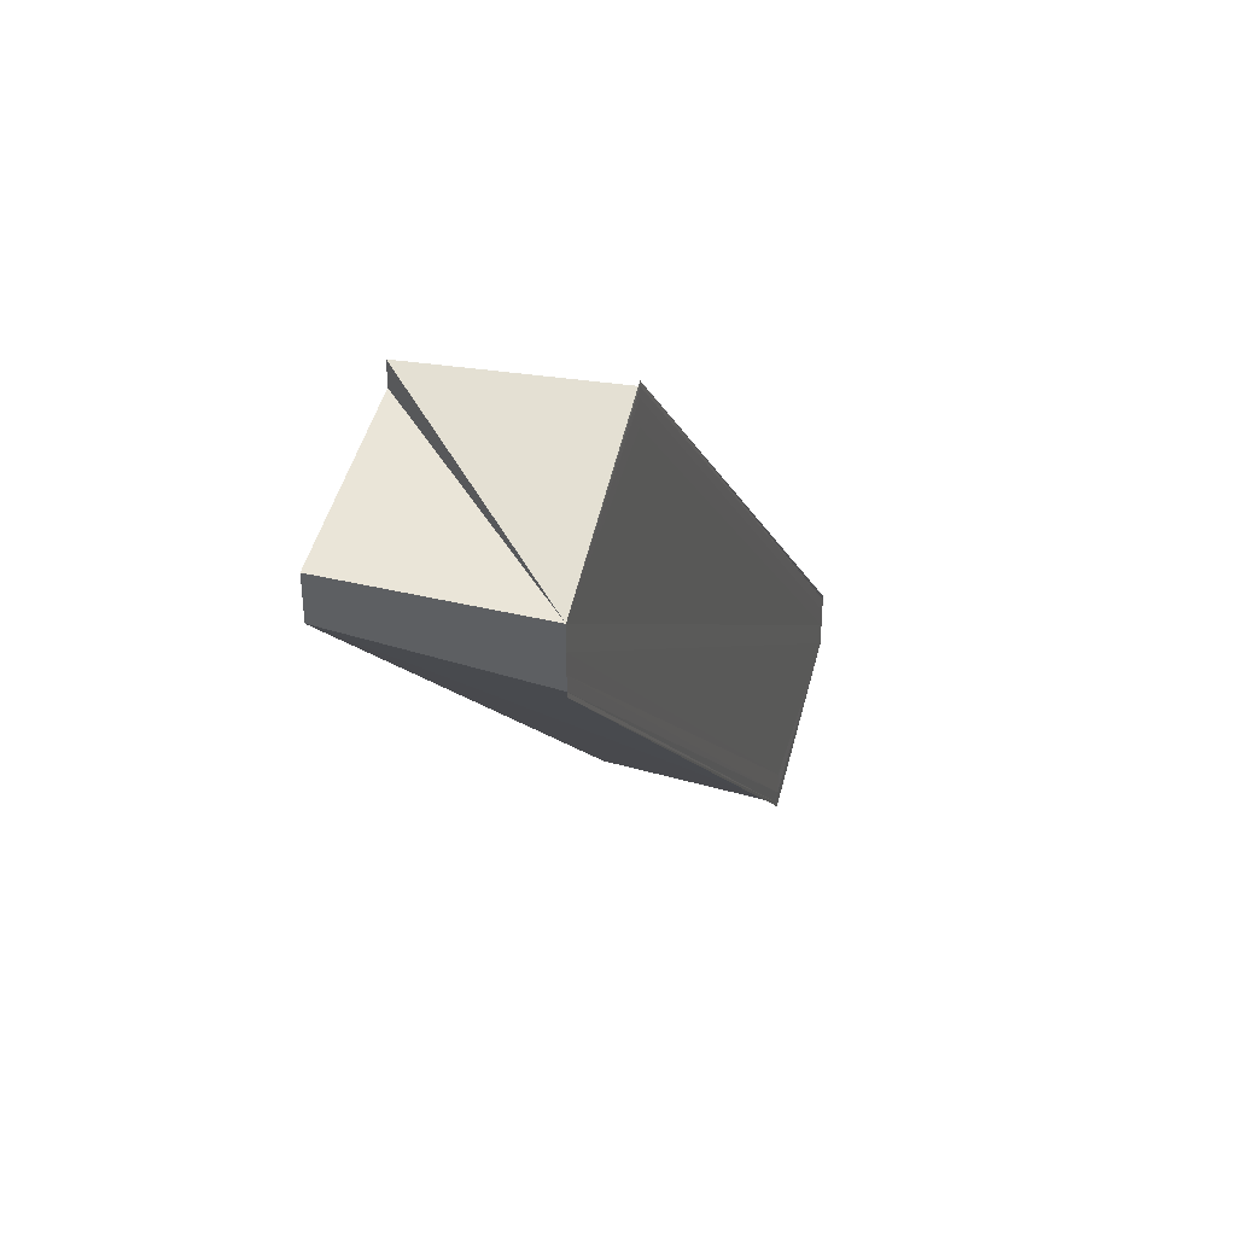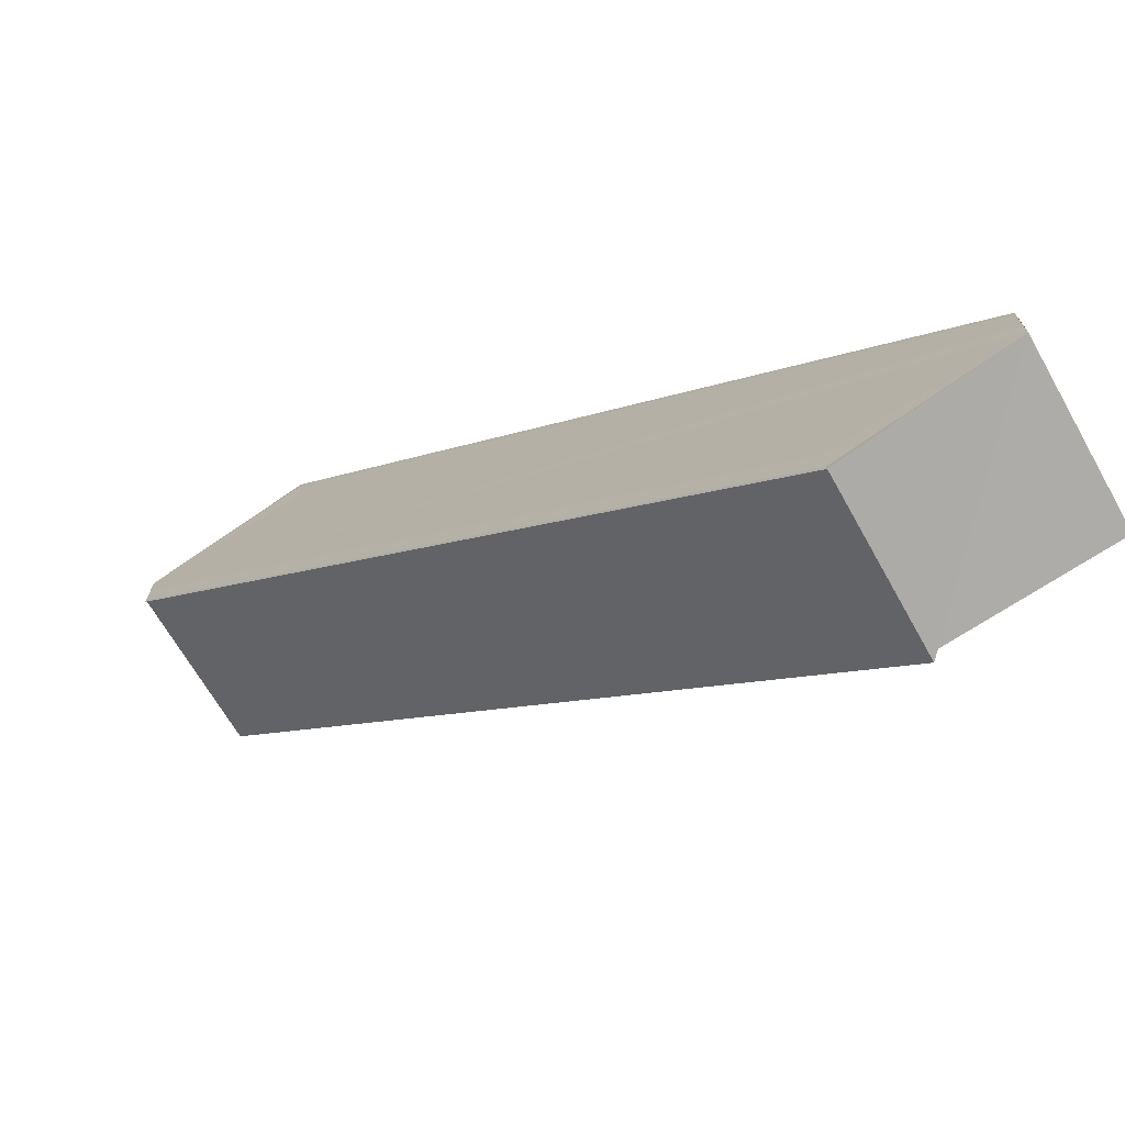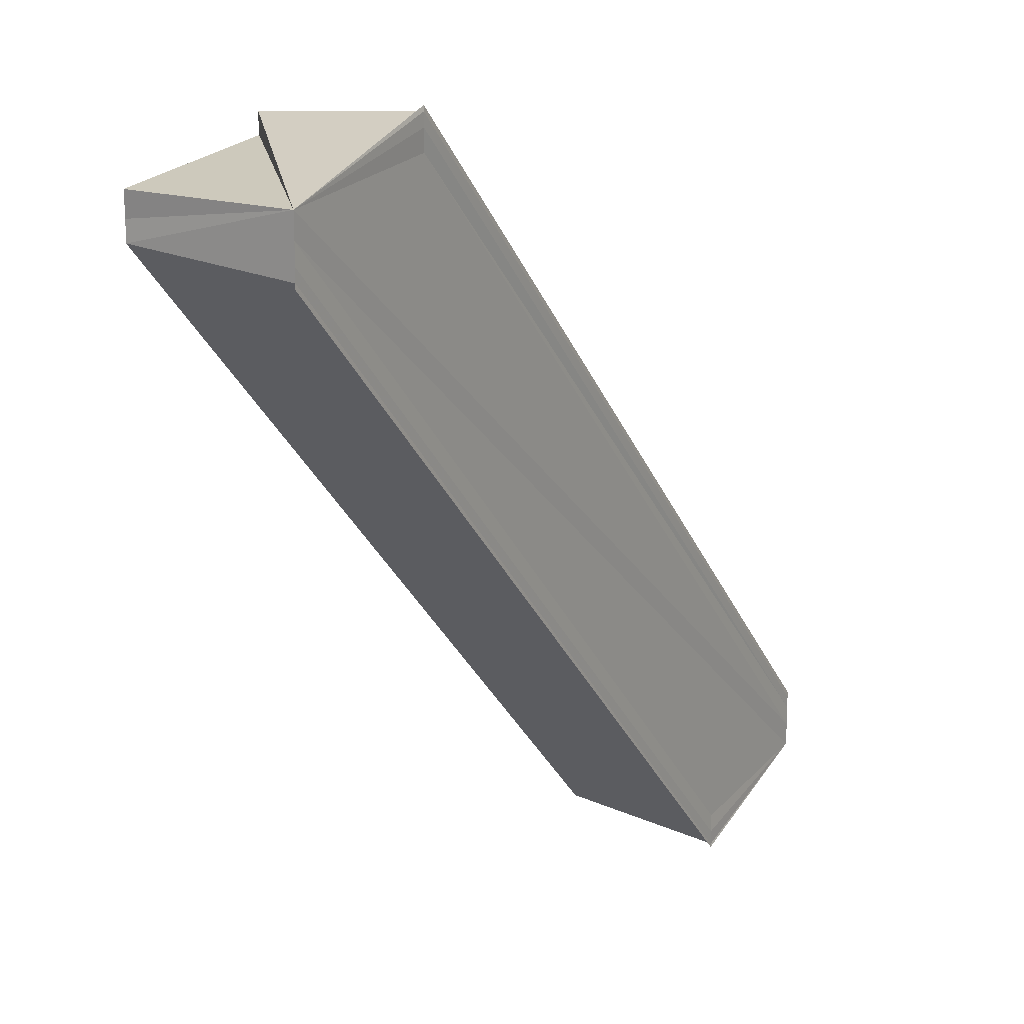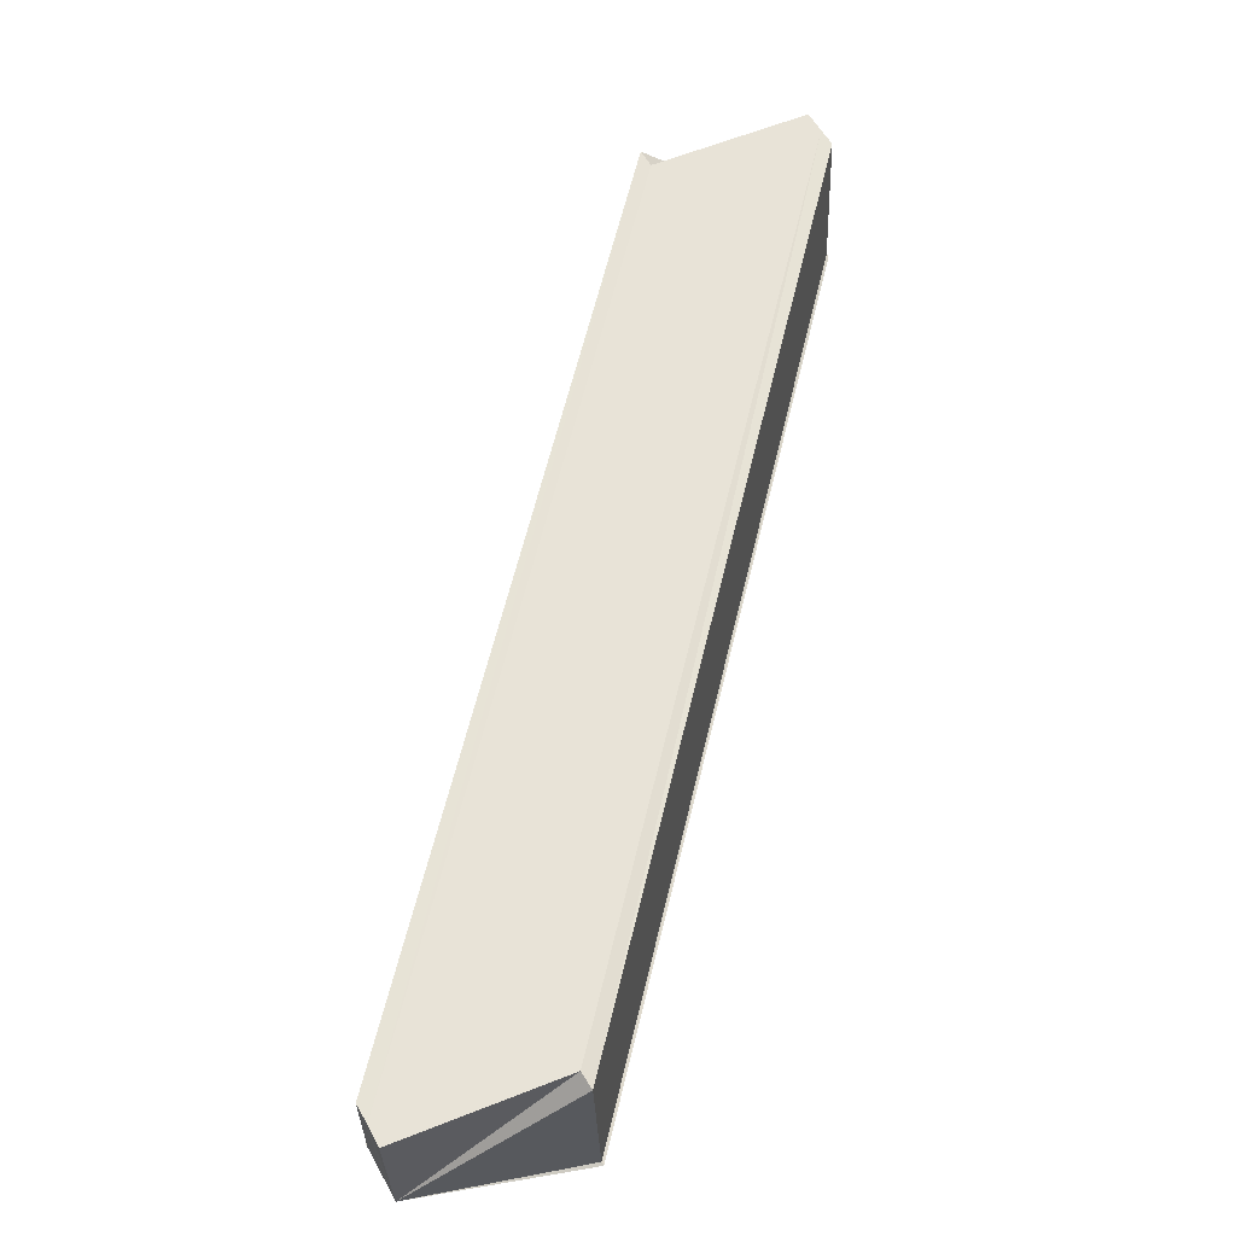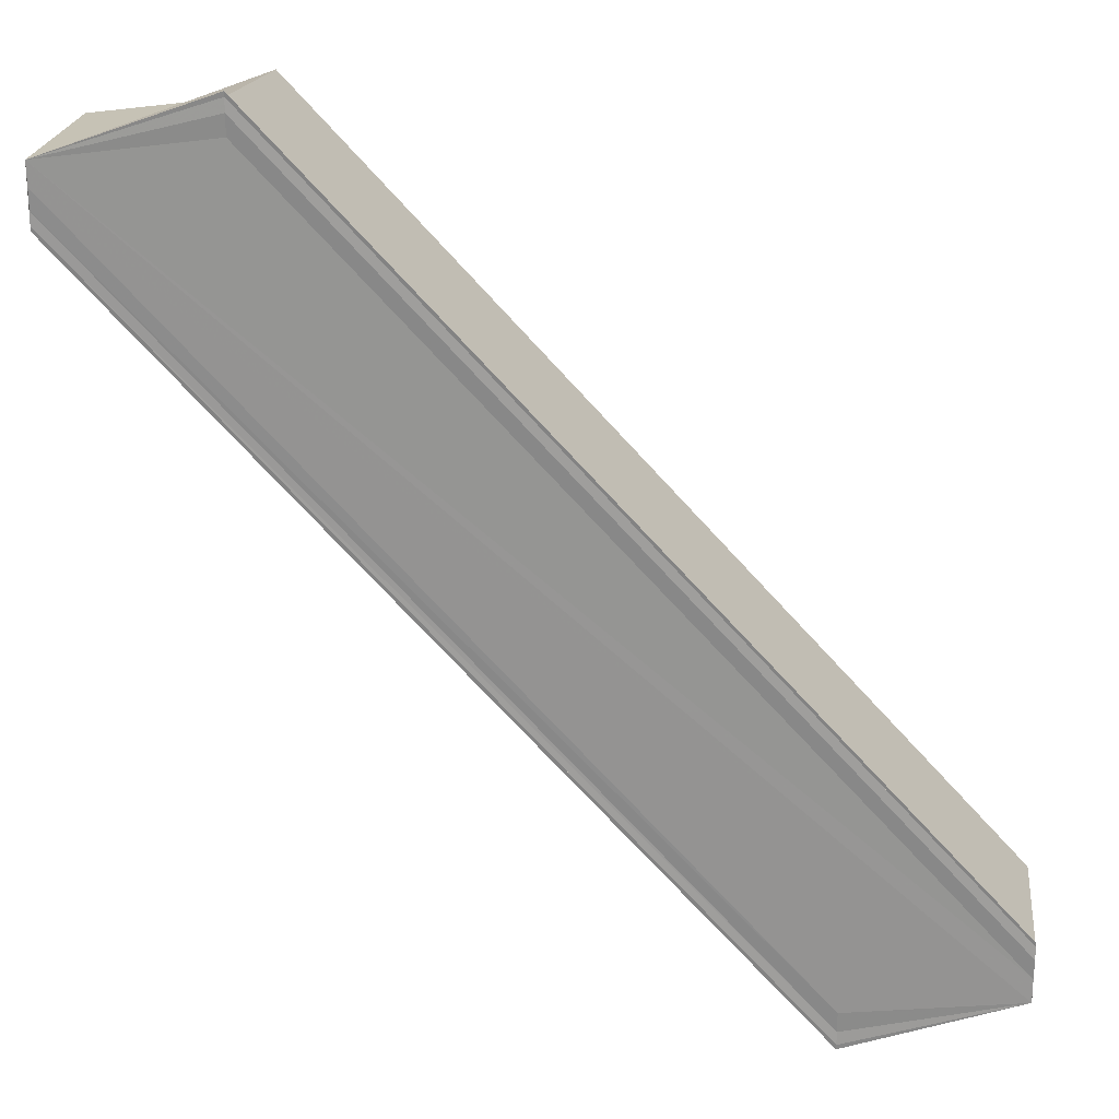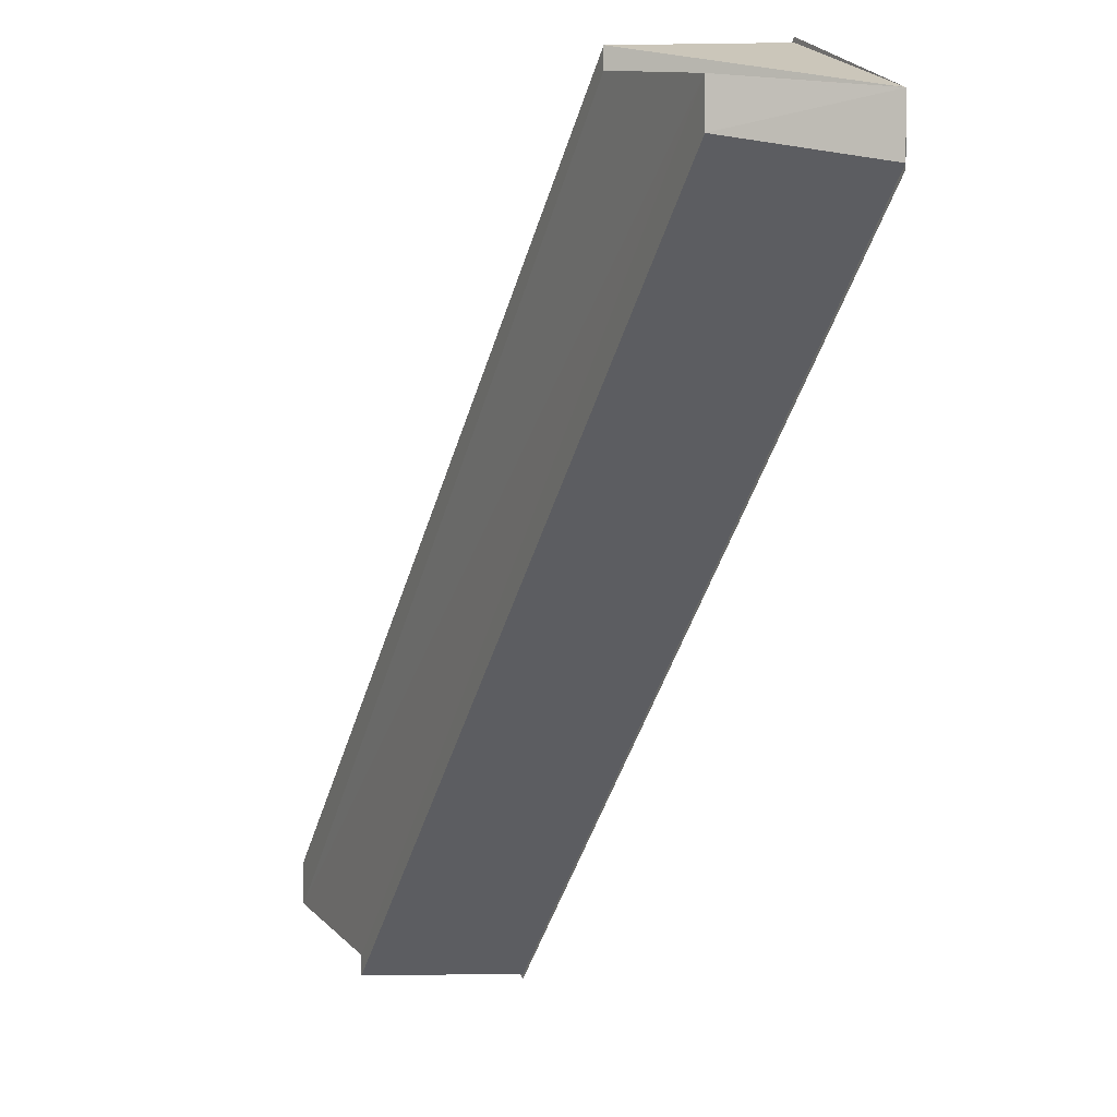
<metadata>
{"format":"obj","ext":"obj","renderer":"f3d","projection":"perspective","resolution":1024,"background":"white","views":[{"elev":40.2,"azim":-74.5,"up":"+Z"},{"elev":-72.3,"azim":29.8,"up":"+Z"},{"elev":17.0,"azim":-56.6,"up":"+Z"},{"elev":62.3,"azim":150.3,"up":"+Y"},{"elev":21.8,"azim":7.3,"up":"+Z"},{"elev":2.3,"azim":-115.2,"up":"+Z"}]}
</metadata>
<code>
o 11241
v 2234 1909 7.338
v 2234 1909 7.337
v 2234 1909 7.381
v 2234 1909 7.34
v 2234 1909 7.382
v 2234 1909 7.341
v 2234 1909 7.383
v 2234 1909 7.383
v 2234 1909 7.34
v 2234 1909 7.381
v 2234 1909 7.384
v 2234 1909 7.381
v 2234 1909 7.379
v 2234 1909 7.381
v 2234 1909 7.382
v 2234 1909 7.338
v 2234 1909 7.381
v 2234 1909 7.337
v 2234 1909 7.379
v 2234 1909 7.336
v 2234 1909 7.378
v 2234 1909 7.336
v 2234 1909 7.379
v 2234 1909 7.338
v 2234 1909 7.337
v 2234 1909 7.338
v 2234 1909 7.335
v 2234 1909 7.335
v 2234 1909 7.377
v 2234 1909 7.338
v 2234 1909 7.34
v 2234 1909 7.335
v 2234 1909 7.378
v 2234 1909 7.378
v 2234 1909 7.378
v 2234 1909 7.338
v 2234 1909 7.341
v 2234 1909 7.384
v 2234 1909 7.383
v 2234 1909 7.341
v 2234 1909 7.342
v 2234 1909 7.342
v 2234 1909 7.384
v 2234 1909 7.342
v 2234 1909 7.342
v 2234 1909 7.342
v 2234 1909 7.384
v 2234 1909 7.381
v 2234 1909 7.384
v 2234 1909 7.382
v 2234 1909 7.381
v 2234 1909 7.384
v 2234 1909 7.384
v 2234 1909 7.384
v 2234 1909 7.342
v 2234 1909 7.342
v 2234 1909 7.342
v 2234 1909 7.383
v 2234 1909 7.384
v 2234 1909 7.341
v 2234 1909 7.382
v 2234 1909 7.34
v 2234 1909 7.381
v 2234 1909 7.378
v 2234 1909 7.379
v 2234 1909 7.378
v 2234 1909 7.337
v 2234 1909 7.378
v 2234 1909 7.336
v 2234 1909 7.335
v 2234 1909 7.378
v 2234 1909 7.335
v 2234 1909 7.335
v 2234 1909 7.335
v 2234 1909 7.377
v 2234 1909 7.336
v 2234 1909 7.335
v 2234 1909 7.378
v 2234 1909 7.338
v 2234 1909 7.337
v 2234 1909 7.338
v 2234 1909 7.335
v 2234 1909 7.335
v 2234 1909 7.335
v 2234 1909 7.335
f 1 2 3
f 4 1 5
f 6 4 7
f 8 9 5
f 10 11 8
f 10 12 13
f 14 8 15
f 15 16 17
f 17 18 19
f 19 20 21
f 18 22 23
f 24 22 25
f 26 27 22
f 28 27 29
f 26 30 31
f 29 32 33
f 34 32 35
f 36 31 37
f 38 37 39
f 36 40 41
f 42 40 43
f 44 45 43
f 43 46 47
f 48 49 47
f 48 50 51
f 48 52 53
f 54 55 53
f 56 57 54
f 58 55 59
f 14 58 43
f 60 41 58
f 61 60 58
f 62 60 61
f 63 61 58
f 63 62 61
f 36 62 63
f 63 13 64
f 65 36 63
f 63 34 66
f 67 36 65
f 68 67 65
f 36 67 69
f 66 69 68
f 69 67 68
f 24 69 70
f 70 69 71
f 72 73 71
f 71 74 75
f 76 77 78
f 79 80 81
f 79 82 83
f 79 84 85

</code>
